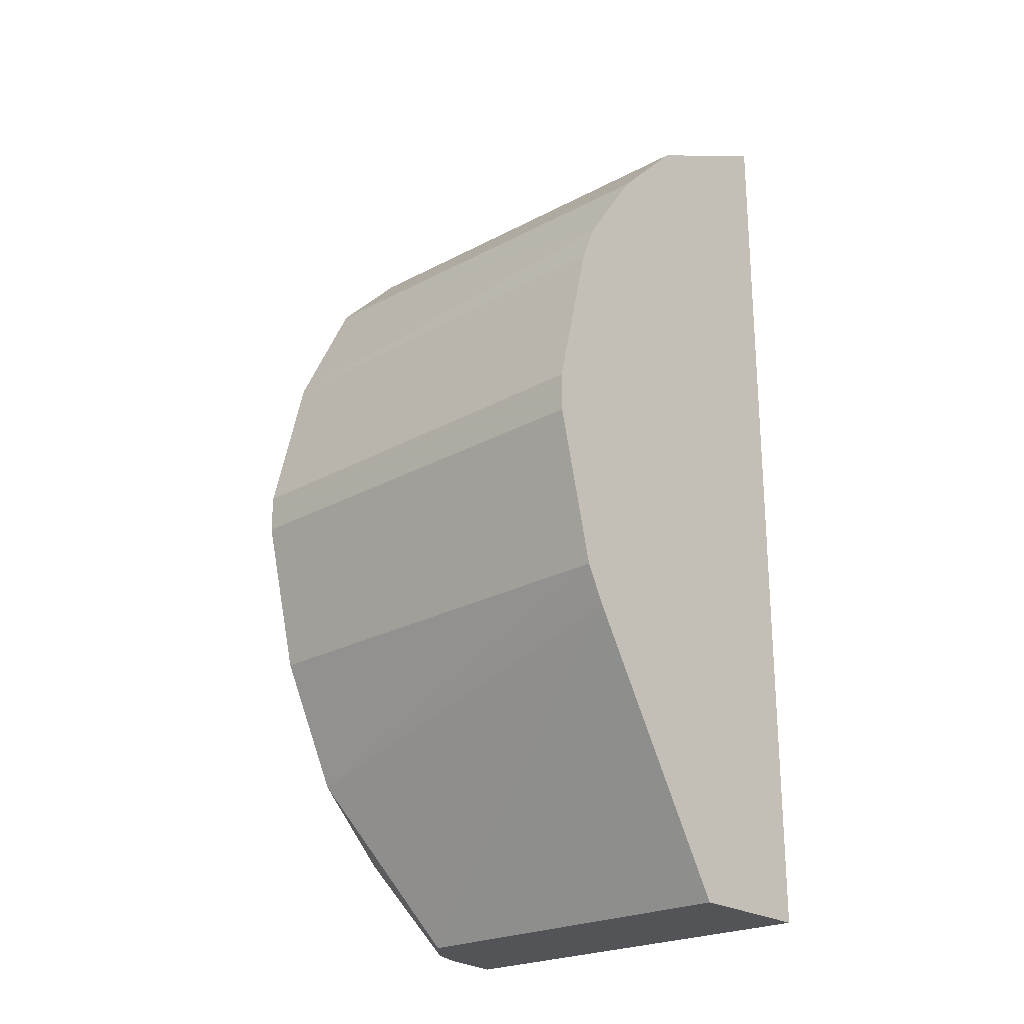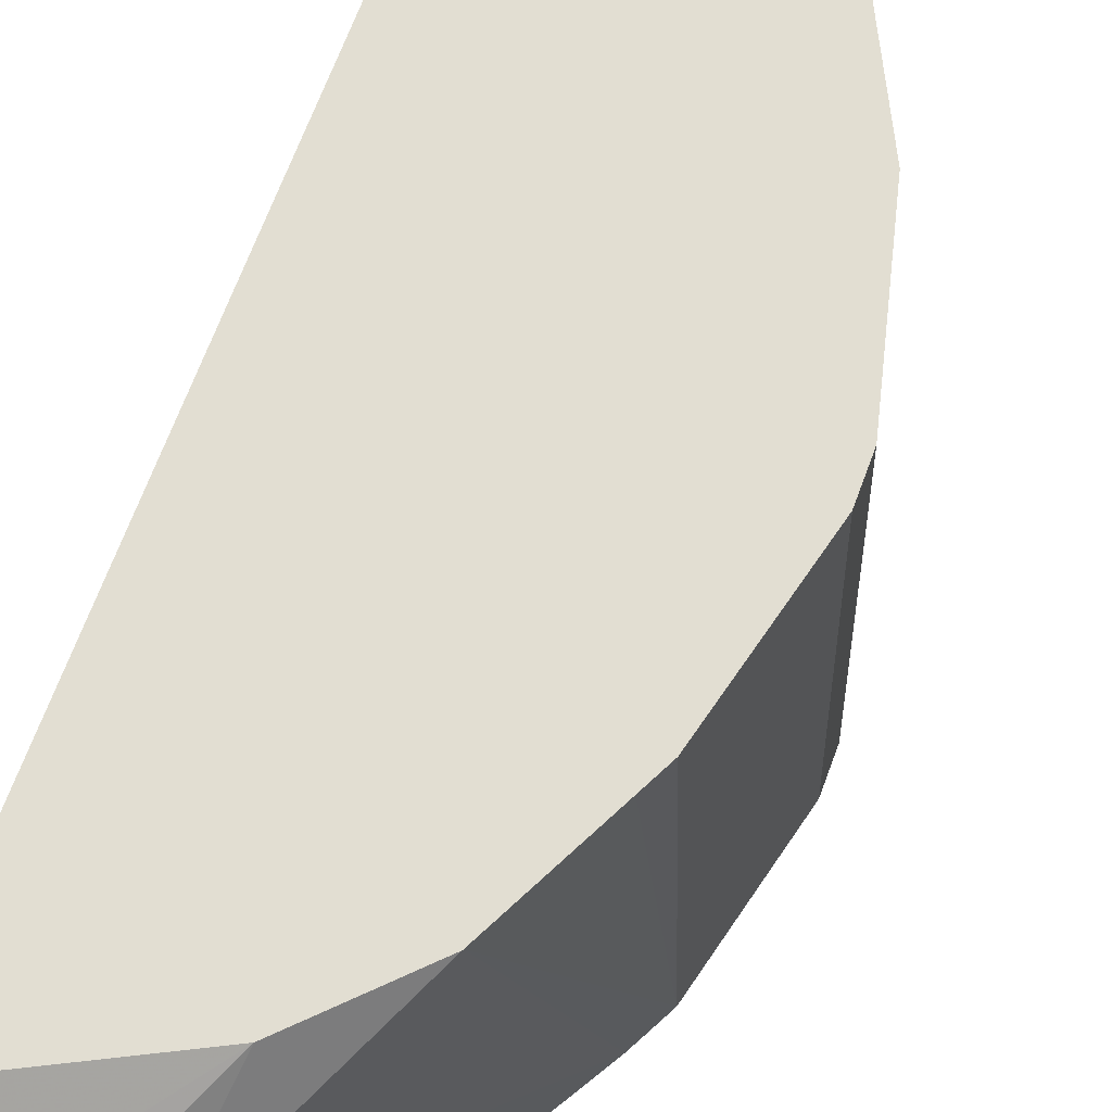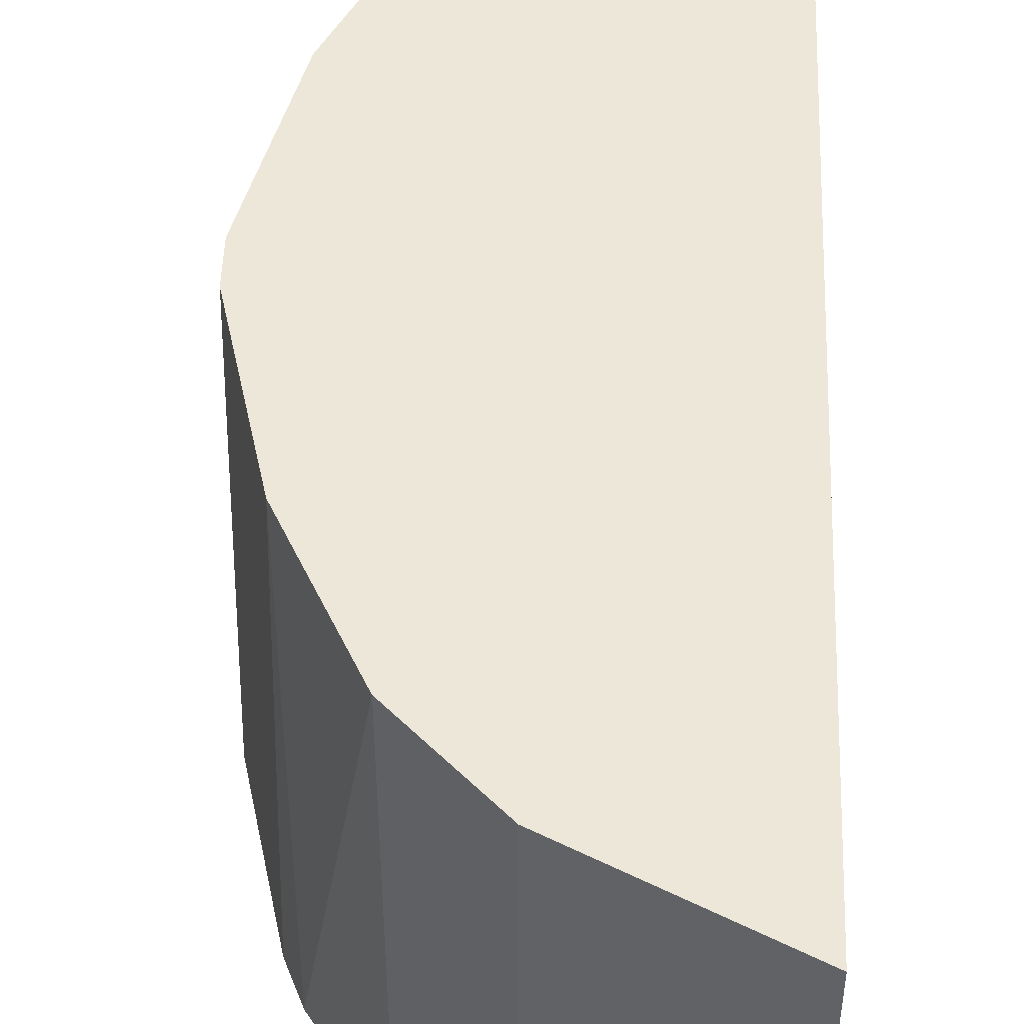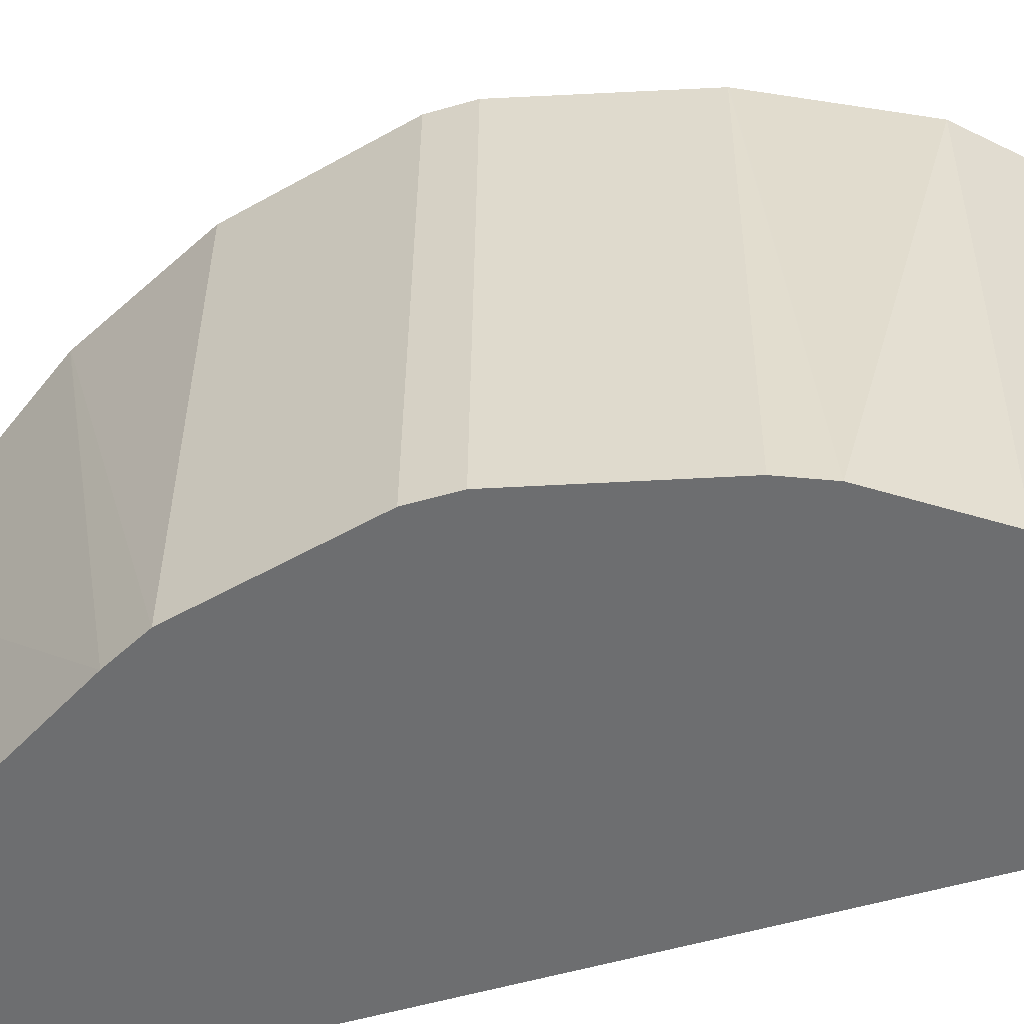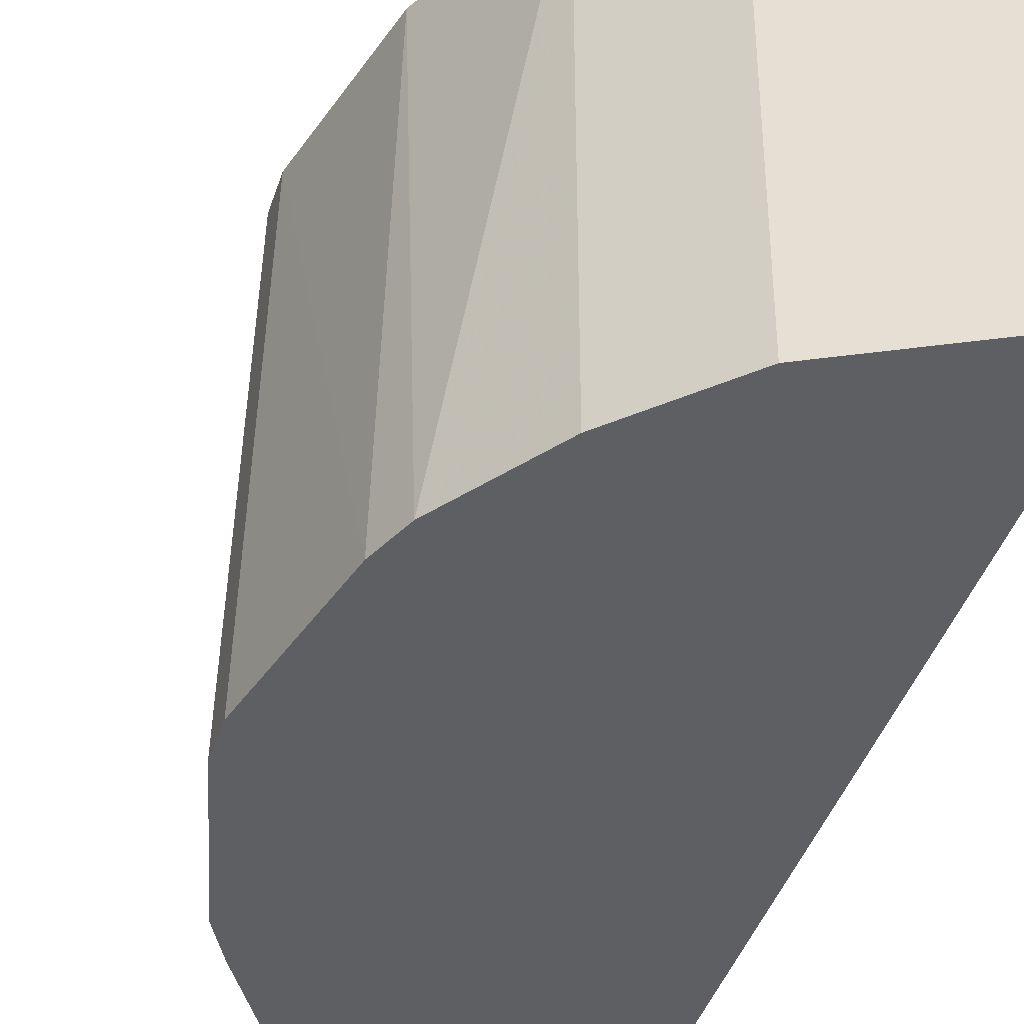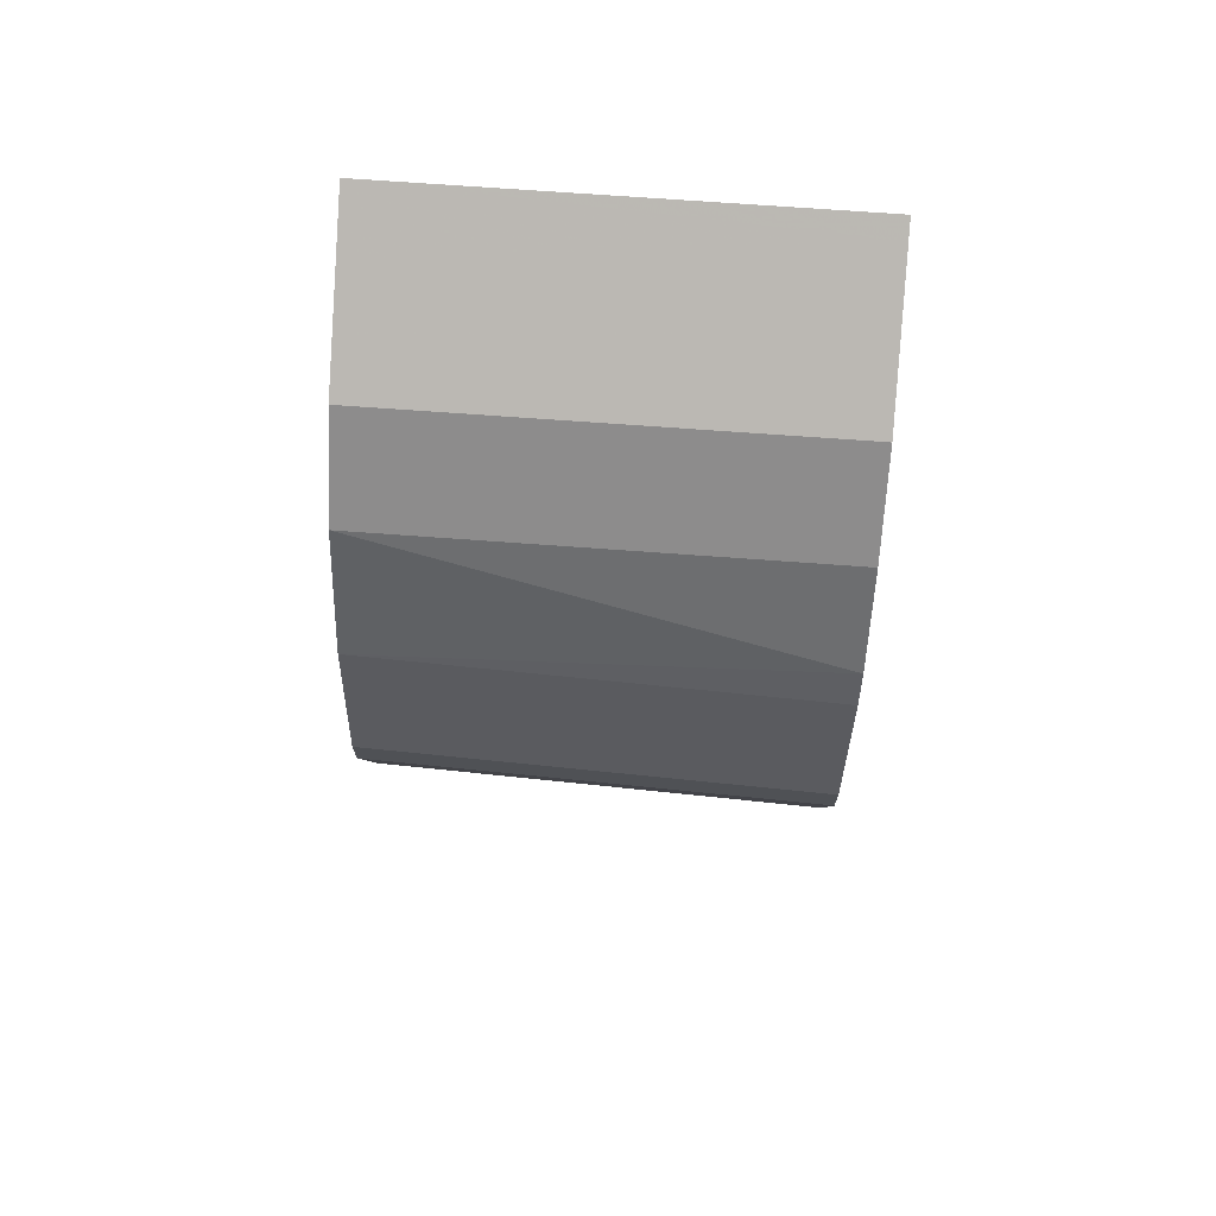
<metadata>
{"format":"obj","ext":"obj","renderer":"f3d","projection":"perspective","resolution":1024,"background":"white","views":[{"elev":-23.4,"azim":-48.2,"up":"+Z"},{"elev":68.0,"azim":-159.7,"up":"+Y"},{"elev":50.1,"azim":2.0,"up":"+Y"},{"elev":-54.2,"azim":-72.9,"up":"+Y"},{"elev":-41.4,"azim":-17.3,"up":"+Y"},{"elev":70.3,"azim":-85.8,"up":"+Z"}]}
</metadata>
<code>
v -0.3154 0.05565 -0.1805
v -0.3154 0.03447 -0.1938
v -0.3659 0.02782 -0.1938
v -0.3386 0.05565 -0.1689
v -0.3154 0.05565 0.4901
v -0.3154 -0.2726 -0.1938
v -0.3696 0.02647 -0.1938
v -0.357 0.05565 -0.1598
v -0.3568 0.05565 0.4695
v -0.329 -0.2726 0.4834
v -0.3154 -0.2725 0.4901
v -0.4158 -0.2726 -0.1938
v -0.3154 -0.2726 0.4893
v -0.391 0.01844 -0.1938
v -0.4319 0.05565 -0.122
v -0.4232 0.05565 0.4362
v -0.3193 -0.2726 0.4882
v -0.3568 -0.2726 0.4695
v -0.4158 -0.003408 -0.1938
v -0.5309 -0.2726 0.0006284
v -0.4882 0.05565 -0.06572
v -0.4319 0.05565 0.4319
v -0.4319 -0.2726 0.4319
v -0.5452 -0.2726 0.02821
v -0.4885 0.05565 -0.06525
v -0.4882 0.05565 0.3755
v -0.4882 -0.2726 0.3755
v -0.5633 0.05565 0.1409
v -0.5352 0.05565 0.02821
v -0.5258 0.05565 0.009398
v -0.507 0.05565 -0.02816
v -0.5729 -0.2726 0.1409
v -0.4976 0.05565 0.3568
v -0.5335 -0.2726 0.3105
v -0.5633 0.05565 0.169
v -0.5729 -0.2726 0.1695
v -0.5077 0.05565 0.3366
v -0.5207 0.05565 0.3105
v -0.5348 0.05565 0.2823
v -0.5352 0.05565 0.2817
v -0.5452 -0.2726 0.2825
f 11 17 13
f 16 23 18
f 16 22 23
f 15 19 21
f 14 19 15
f 12 20 19
f 10 17 11
f 6 36 32
f 35 41 40
f 7 15 8
f 7 14 15
f 6 20 12
f 6 24 20
f 6 32 24
f 19 20 21
f 6 41 36
f 9 18 10
f 20 24 25
f 24 32 28
f 22 26 27
f 6 34 41
f 35 36 41
f 34 40 41
f 34 39 40
f 34 38 39
f 34 37 38
f 33 37 34
f 20 25 21
f 28 36 35
f 26 34 27
f 26 33 34
f 24 31 25
f 24 30 31
f 24 29 30
f 24 28 29
f 22 27 23
f 28 32 36
f 6 27 34
f 9 16 18
f 6 18 23
f 1 37 33
f 1 38 37
f 1 39 38
f 1 40 39
f 1 35 40
f 1 28 35
f 1 29 28
f 1 33 26
f 1 30 29
f 1 25 31
f 1 15 21
f 1 8 15
f 1 4 8
f 1 3 4
f 1 2 3
f 6 23 27
f 1 31 30
f 1 26 22
f 1 21 25
f 1 16 9
f 1 22 16
f 6 17 10
f 6 13 17
f 5 10 11
f 3 8 4
f 3 7 8
f 2 7 3
f 2 14 7
f 5 9 10
f 2 12 19
f 1 9 5
f 2 19 14
f 1 5 11
f 1 11 13
f 6 10 18
f 1 6 2
f 2 6 12
f 1 13 6

</code>
